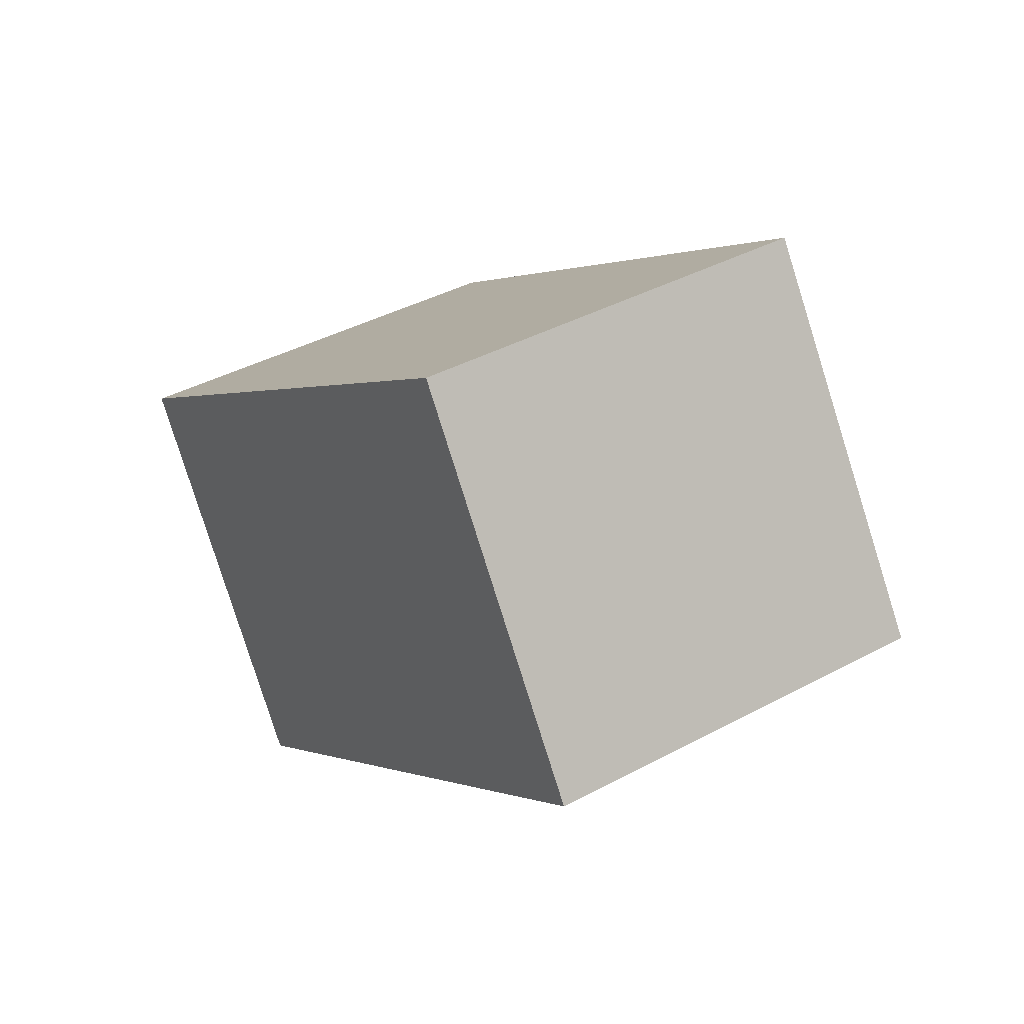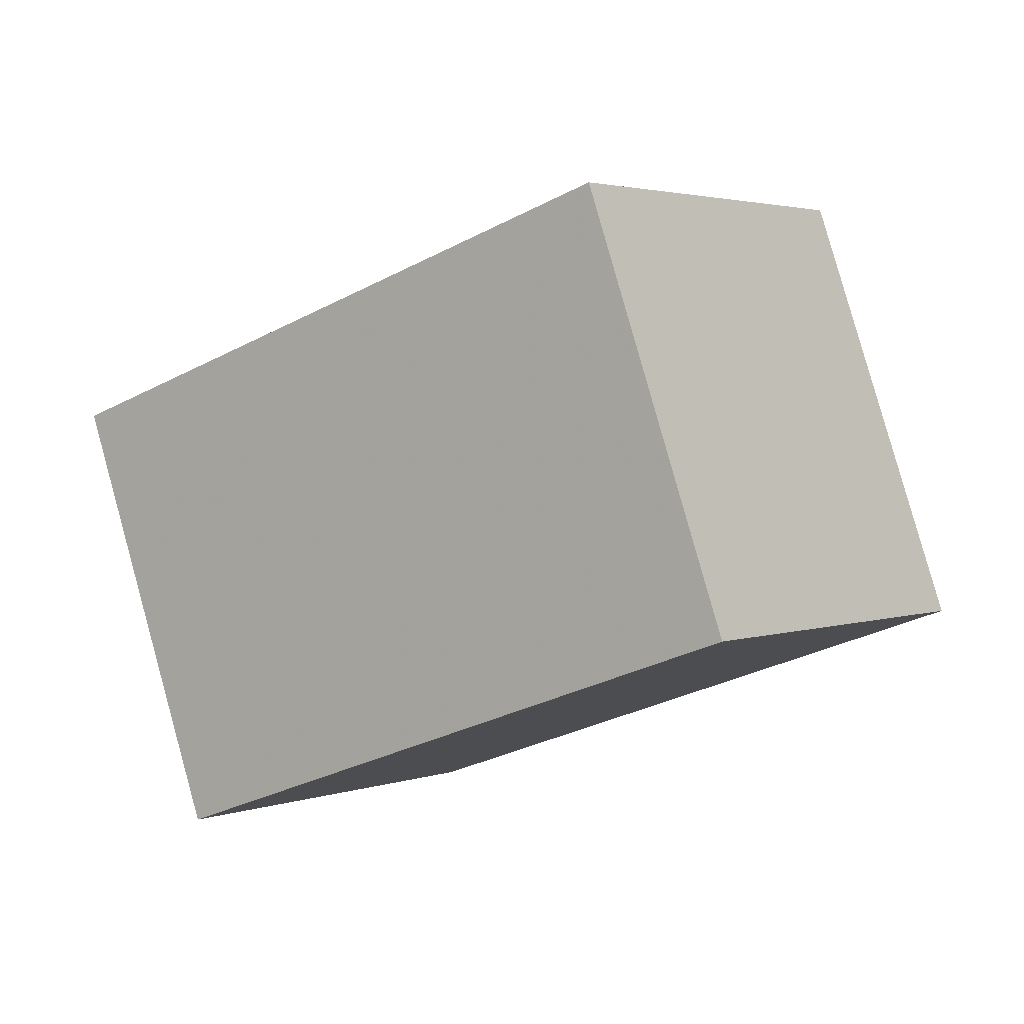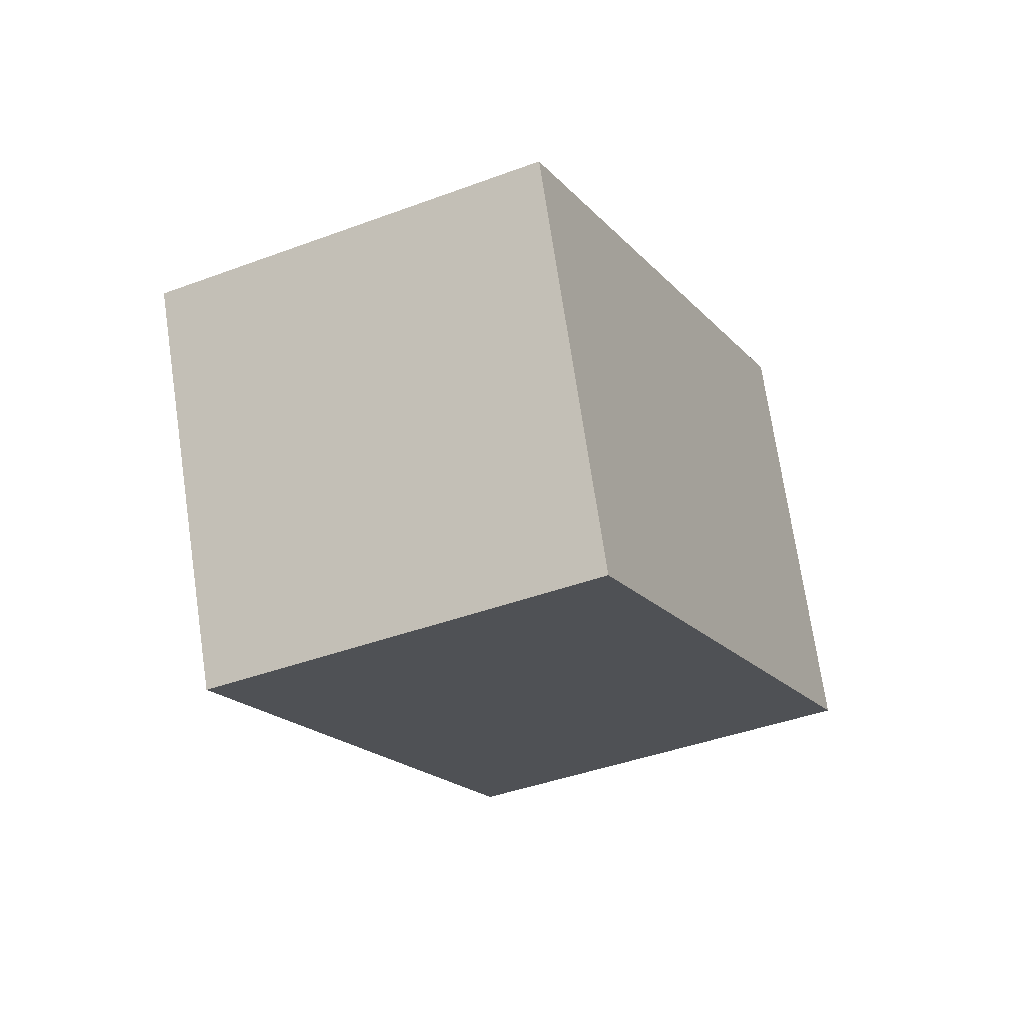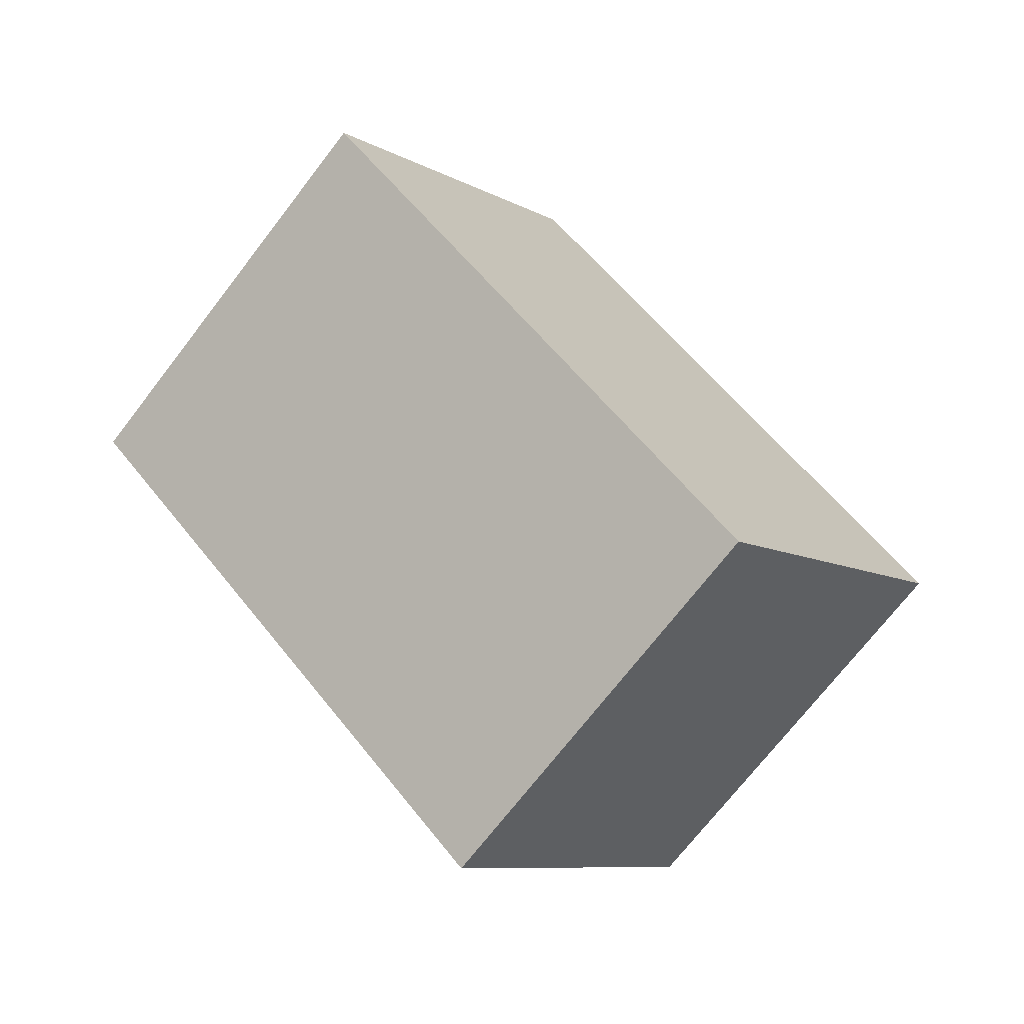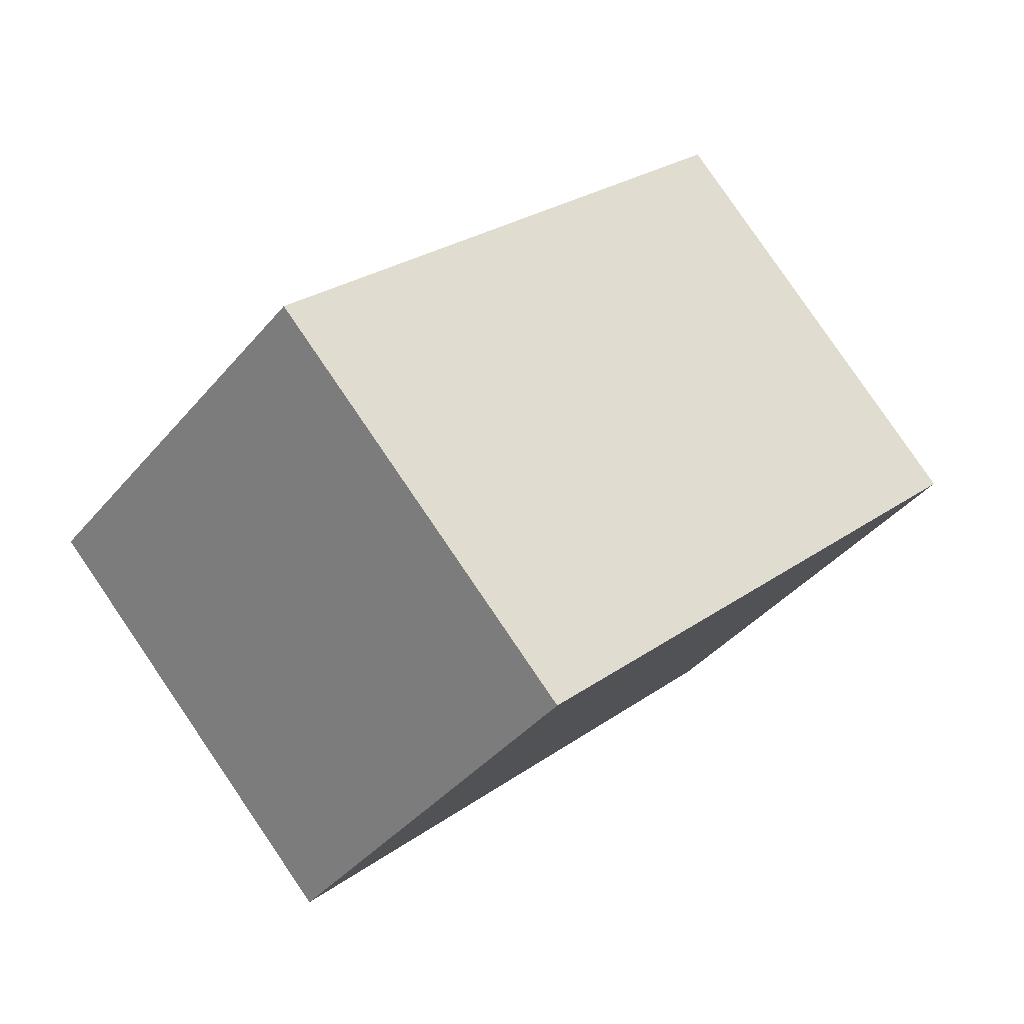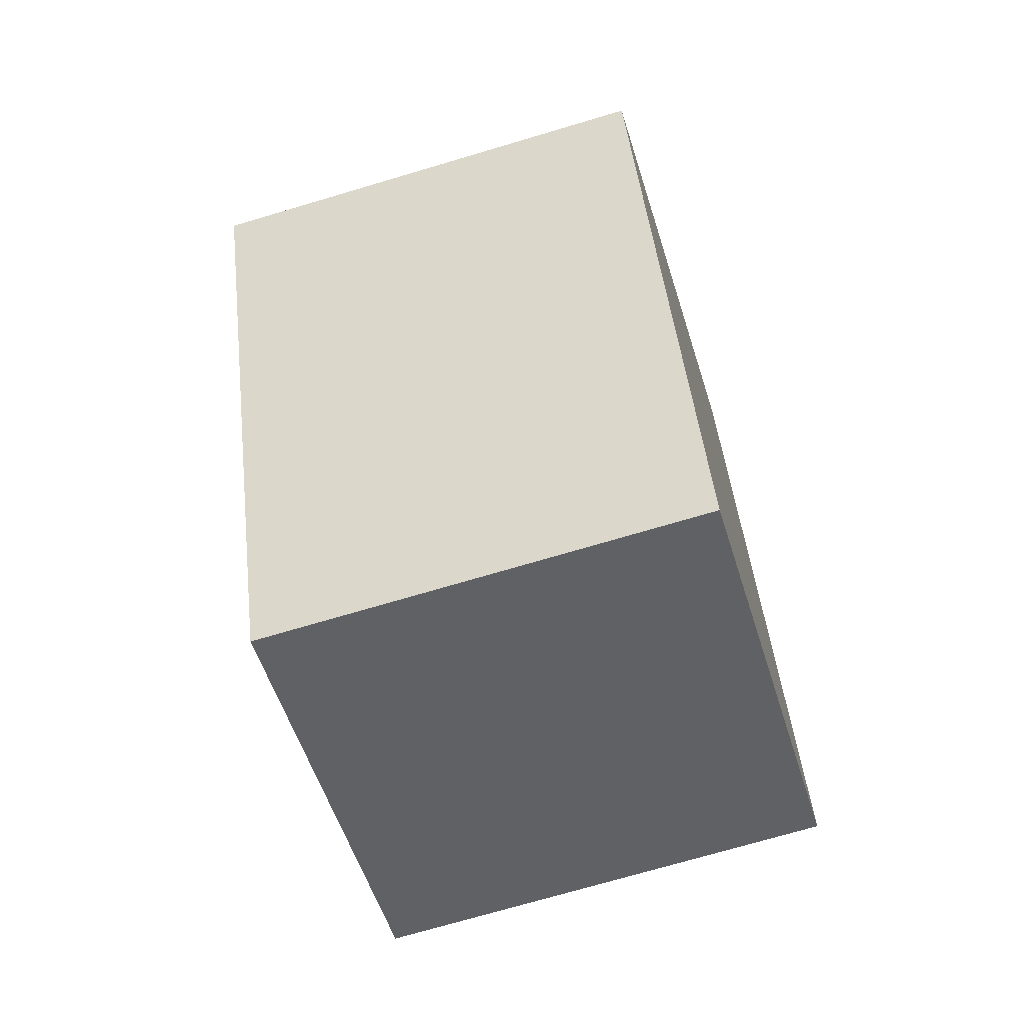
<metadata>
{"format":"obj","ext":"obj","renderer":"f3d","projection":"perspective","resolution":1024,"background":"white","views":[{"elev":-62.6,"azim":166.6,"up":"+Y"},{"elev":22.7,"azim":90.5,"up":"+Z"},{"elev":-75.2,"azim":-100.2,"up":"+Y"},{"elev":-49.8,"azim":109.5,"up":"+Y"},{"elev":-16.3,"azim":18.5,"up":"+Z"},{"elev":10.7,"azim":-33.4,"up":"+Z"}]}
</metadata>
<code>
v 1.4 2.2 1
v 3.7 0.5 1.85
v 5.2 1.31 -0.6
v 2.9 3.01 -1.45
v 3.16 5.69 3.23
v 5.46 3.99 4.08
v 6.96 4.8 1.63
v 4.66 6.5 0.78
f 4 3 2 1
f 5 6 7 8
f 2 3 7 6
f 1 2 6 5
f 3 4 8 7
f 4 1 5 8

</code>
